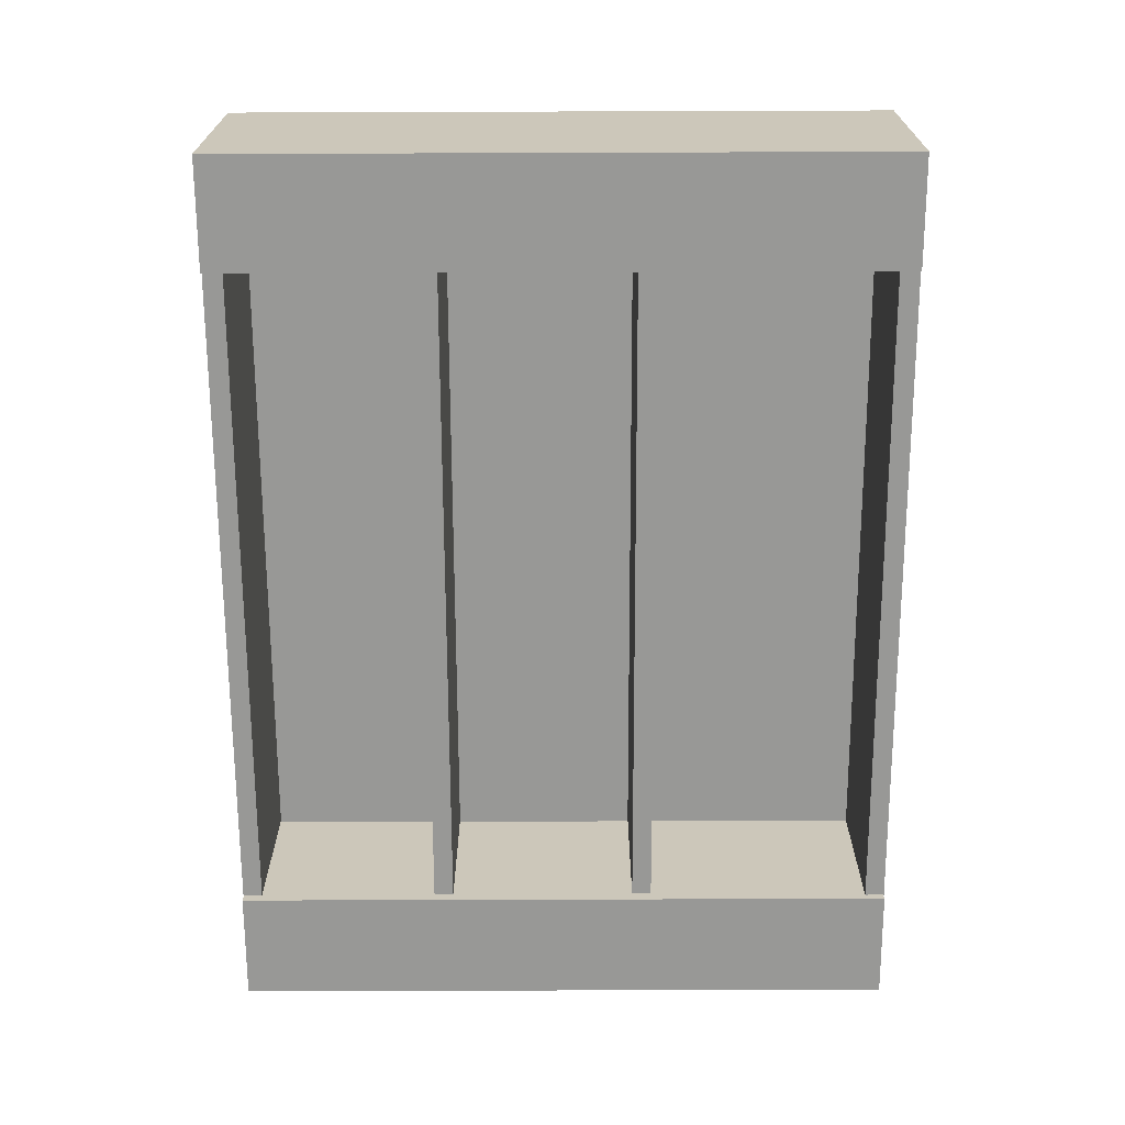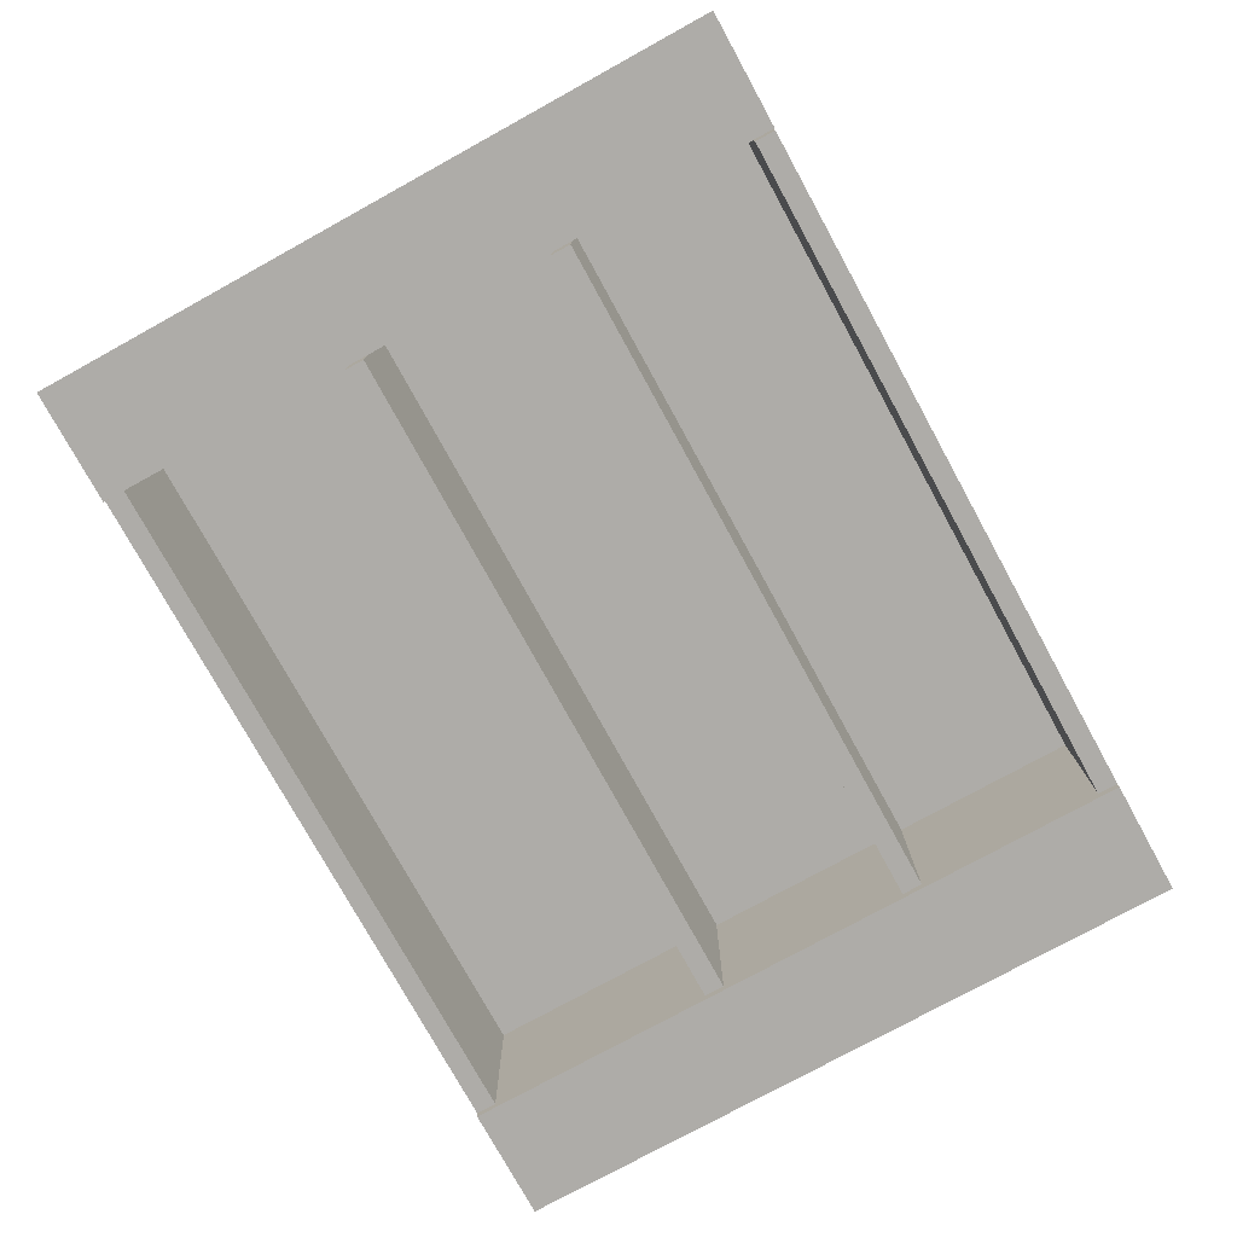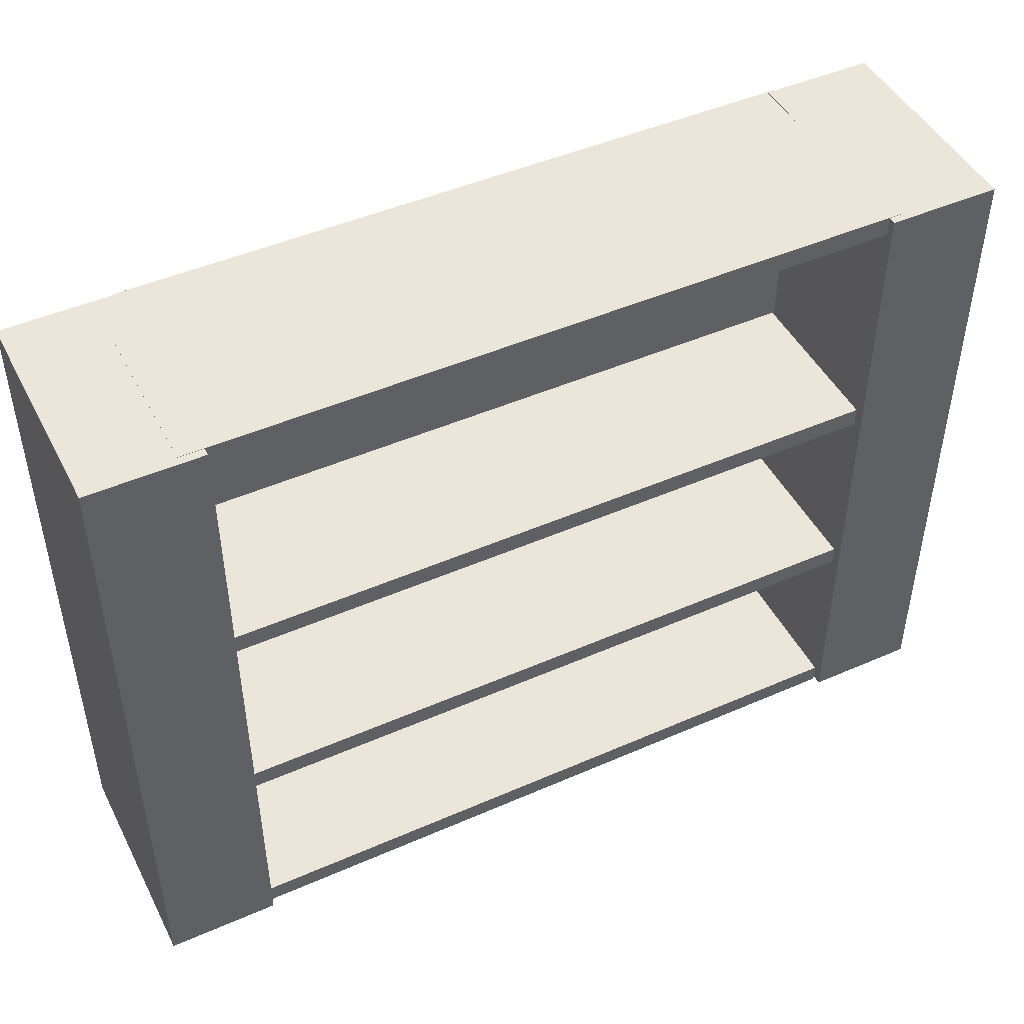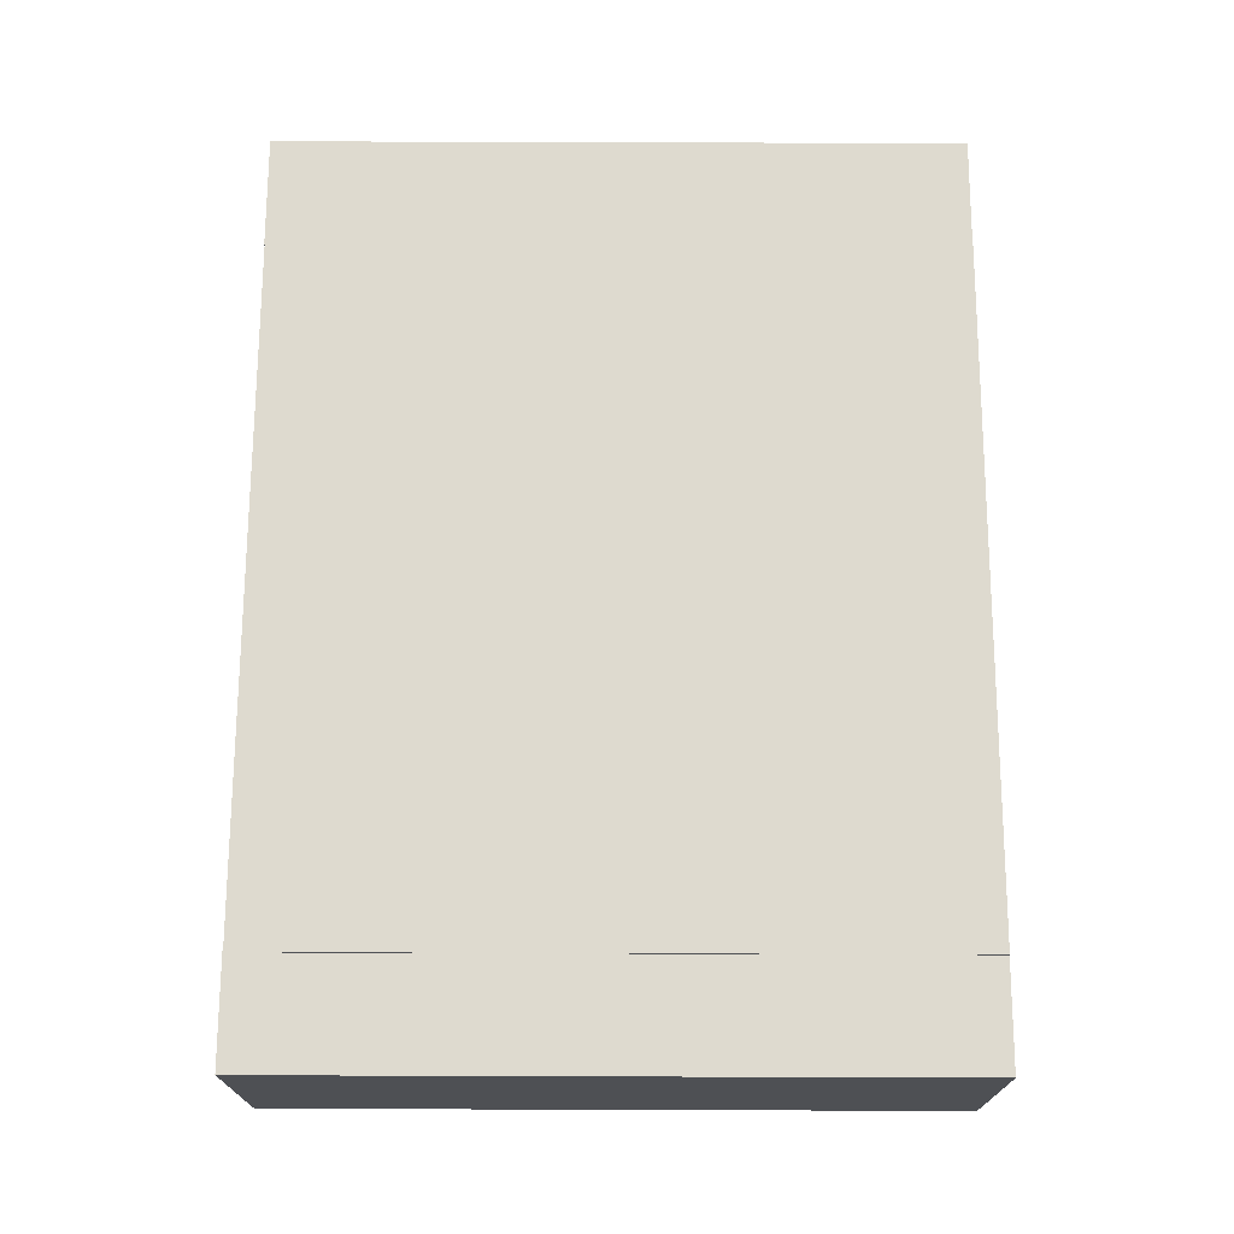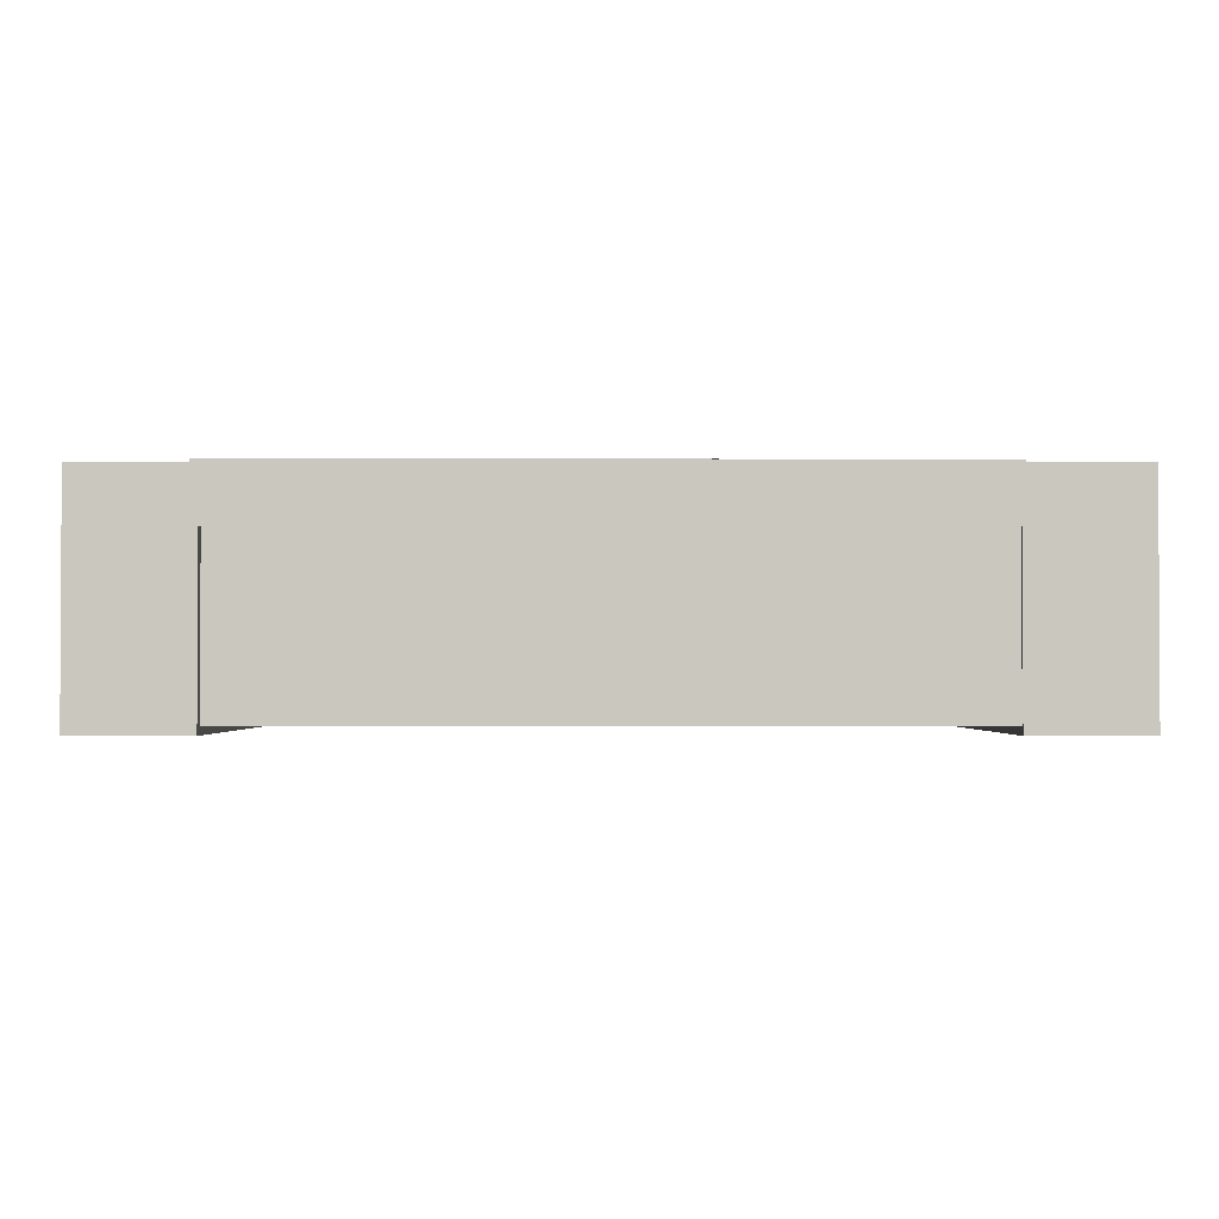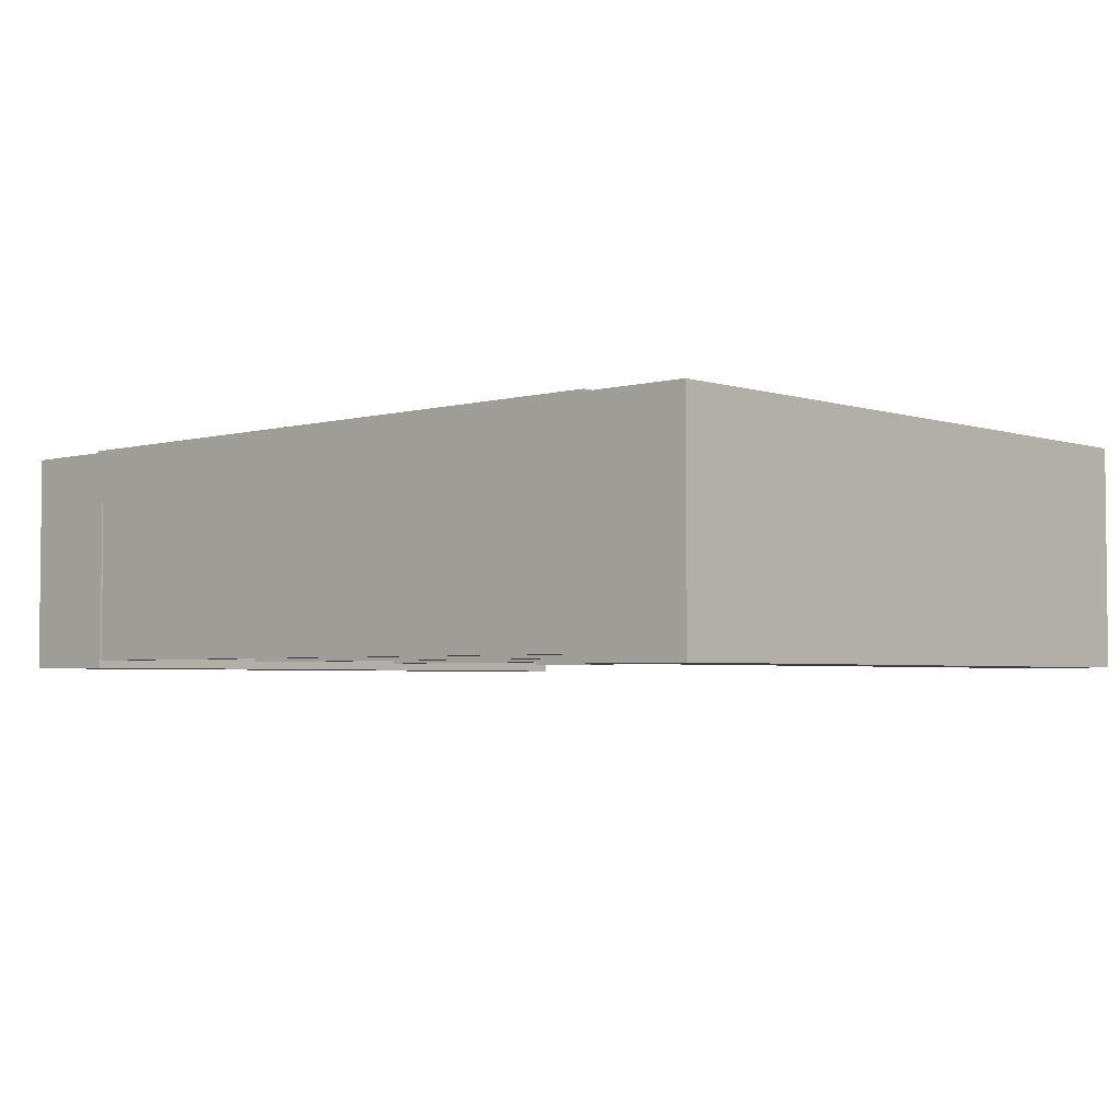
<metadata>
{"format":"obj","ext":"obj","renderer":"f3d","projection":"perspective","resolution":1024,"background":"white","views":[{"elev":-68.5,"azim":90.2,"up":"+Z"},{"elev":-77.0,"azim":-61.2,"up":"+Z"},{"elev":46.9,"azim":153.6,"up":"+Y"},{"elev":71.0,"azim":-89.8,"up":"+Z"},{"elev":-1.7,"azim":-0.1,"up":"+Z"},{"elev":-3.4,"azim":42.8,"up":"+Z"}]}
</metadata>
<code>
v  -21.28 58.79 18.42
v  -21.28 58.79 3.69
v  42.47 58.79 3.69
v  42.47 58.79 18.42
v  -21.28 60.55 18.42
v  42.47 60.55 18.42
v  42.47 60.55 3.69
v  -21.28 60.55 3.69
v  -30 0 23.09
v  -30 0 2.997
v  -20 0 2.997
v  -20 0 23.09
v  -30 60.52 23.09
v  -20 60.52 23.09
v  -20 60.52 2.997
v  -30 60.52 2.997
v  40.3 0 23.09
v  40.3 0 2.997
v  50.3 0 2.997
v  50.3 0 23.09
v  40.3 60.52 23.09
v  50.3 60.52 23.09
v  50.3 60.52 2.997
v  40.3 60.52 2.997
v  -19.8 36.75 18.42
v  -19.8 36.75 3.69
v  40.23 36.75 3.69
v  40.23 36.75 18.42
v  -19.8 38.52 18.42
v  40.23 38.52 18.42
v  40.23 38.52 3.69
v  -19.8 38.52 3.69
v  -19.8 18.08 18.42
v  -19.8 18.08 3.69
v  40.23 18.08 3.69
v  40.23 18.08 18.42
v  -19.8 19.84 18.42
v  40.23 19.84 18.42
v  40.23 19.84 3.69
v  -19.8 19.84 3.69
v  -19.8 0 18.42
v  -19.8 0 3.69
v  40.23 0 3.69
v  40.23 0 18.42
v  -19.8 1.765 18.42
v  40.23 1.765 18.42
v  40.23 1.765 3.69
v  -19.8 1.765 3.69
v  -20.66 0 23.27
v  -20.66 0 18.35
v  40.59 0 18.35
v  40.59 0 23.27
v  -20.66 60.44 23.27
v  40.59 60.44 23.27
v  40.59 60.44 18.35
v  -20.66 60.44 18.35
g Box006
f 1 2 3 4
f 5 6 7 8
f 1 4 6 5
f 4 3 7 6
f 3 2 8 7
f 2 1 5 8
f 9 10 11 12
f 13 14 15 16
f 9 12 14 13
f 12 11 15 14
f 11 10 16 15
f 10 9 13 16
f 17 18 19 20
f 21 22 23 24
f 17 20 22 21
f 20 19 23 22
f 19 18 24 23
f 18 17 21 24
f 25 26 27 28
f 29 30 31 32
f 25 28 30 29
f 28 27 31 30
f 27 26 32 31
f 26 25 29 32
f 33 34 35 36
f 37 38 39 40
f 33 36 38 37
f 36 35 39 38
f 35 34 40 39
f 34 33 37 40
f 41 42 43 44
f 45 46 47 48
f 41 44 46 45
f 44 43 47 46
f 43 42 48 47
f 42 41 45 48
f 49 50 51 52
f 53 54 55 56
f 49 52 54 53
f 52 51 55 54
f 51 50 56 55
f 50 49 53 56

</code>
